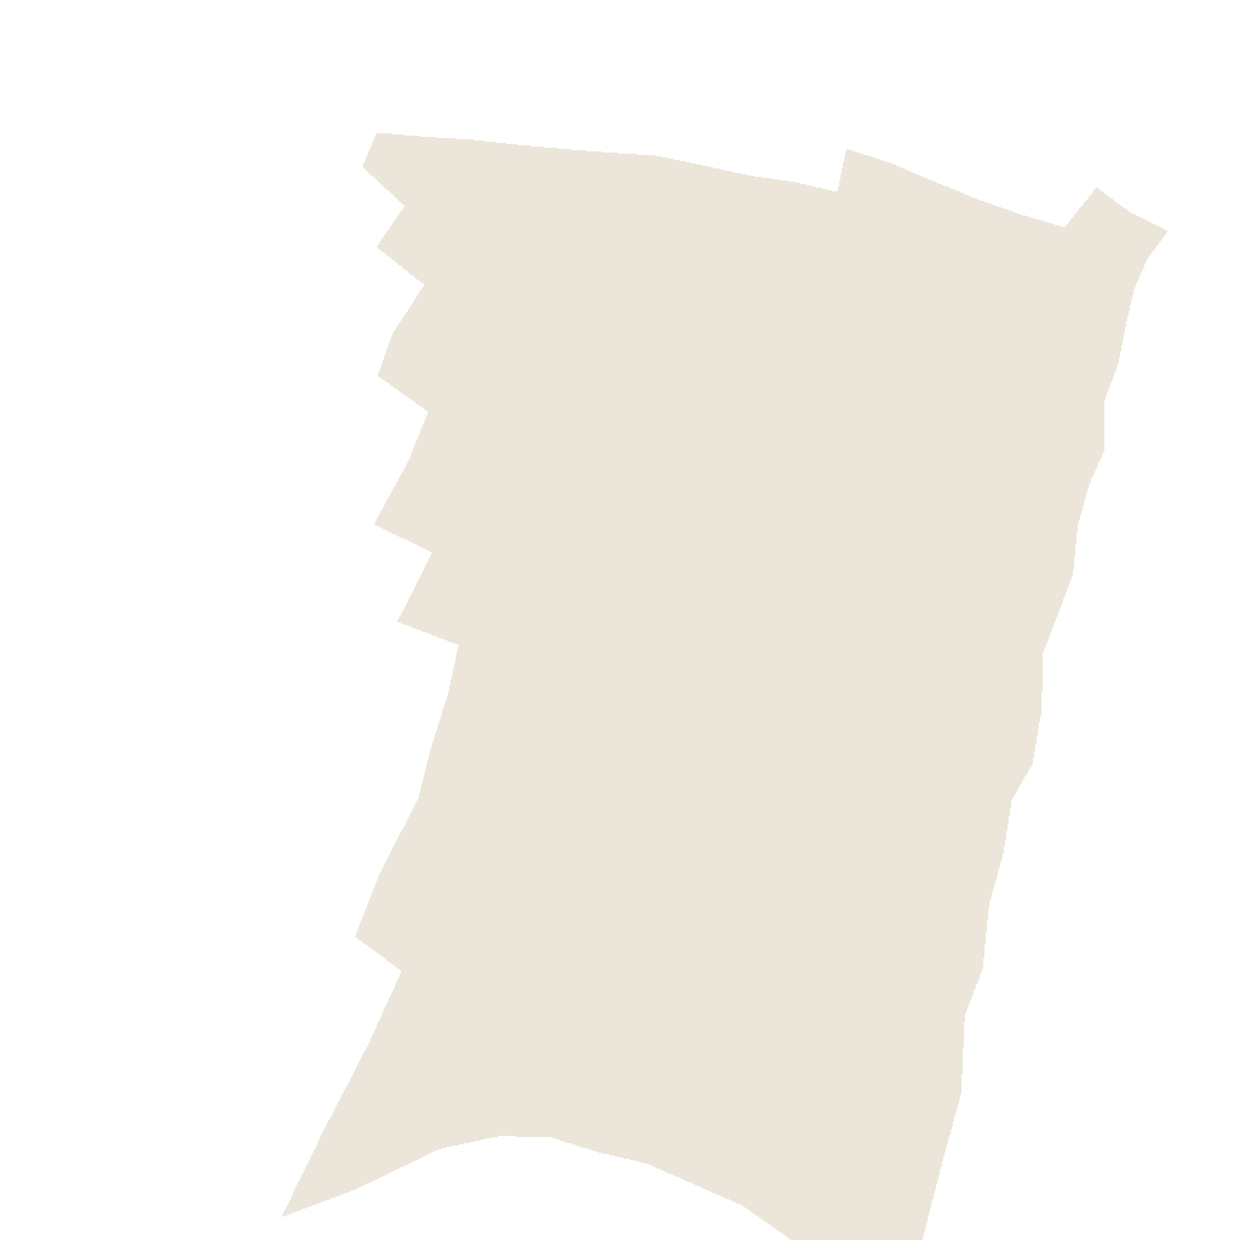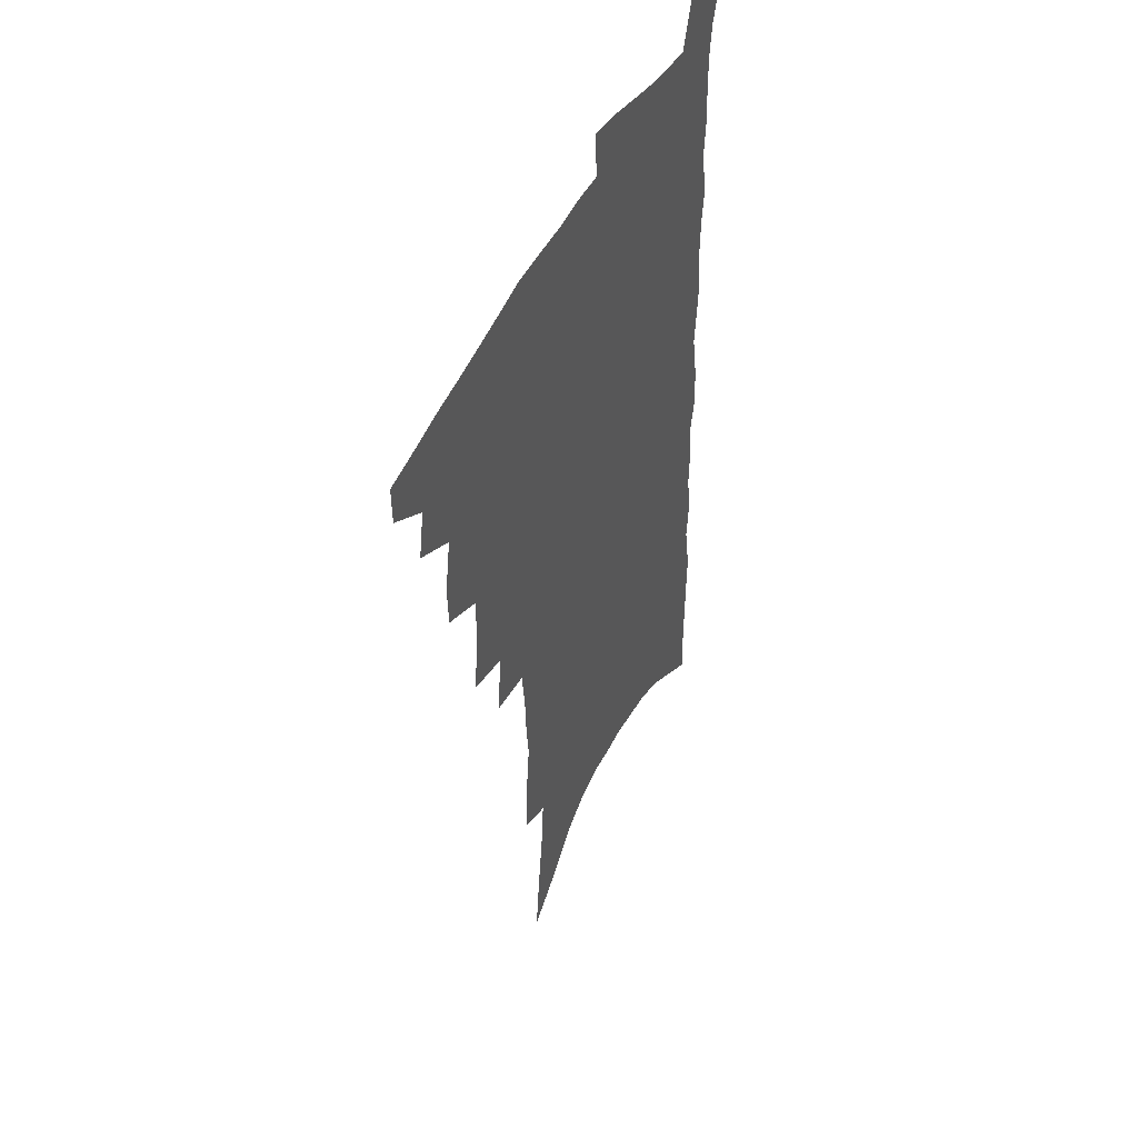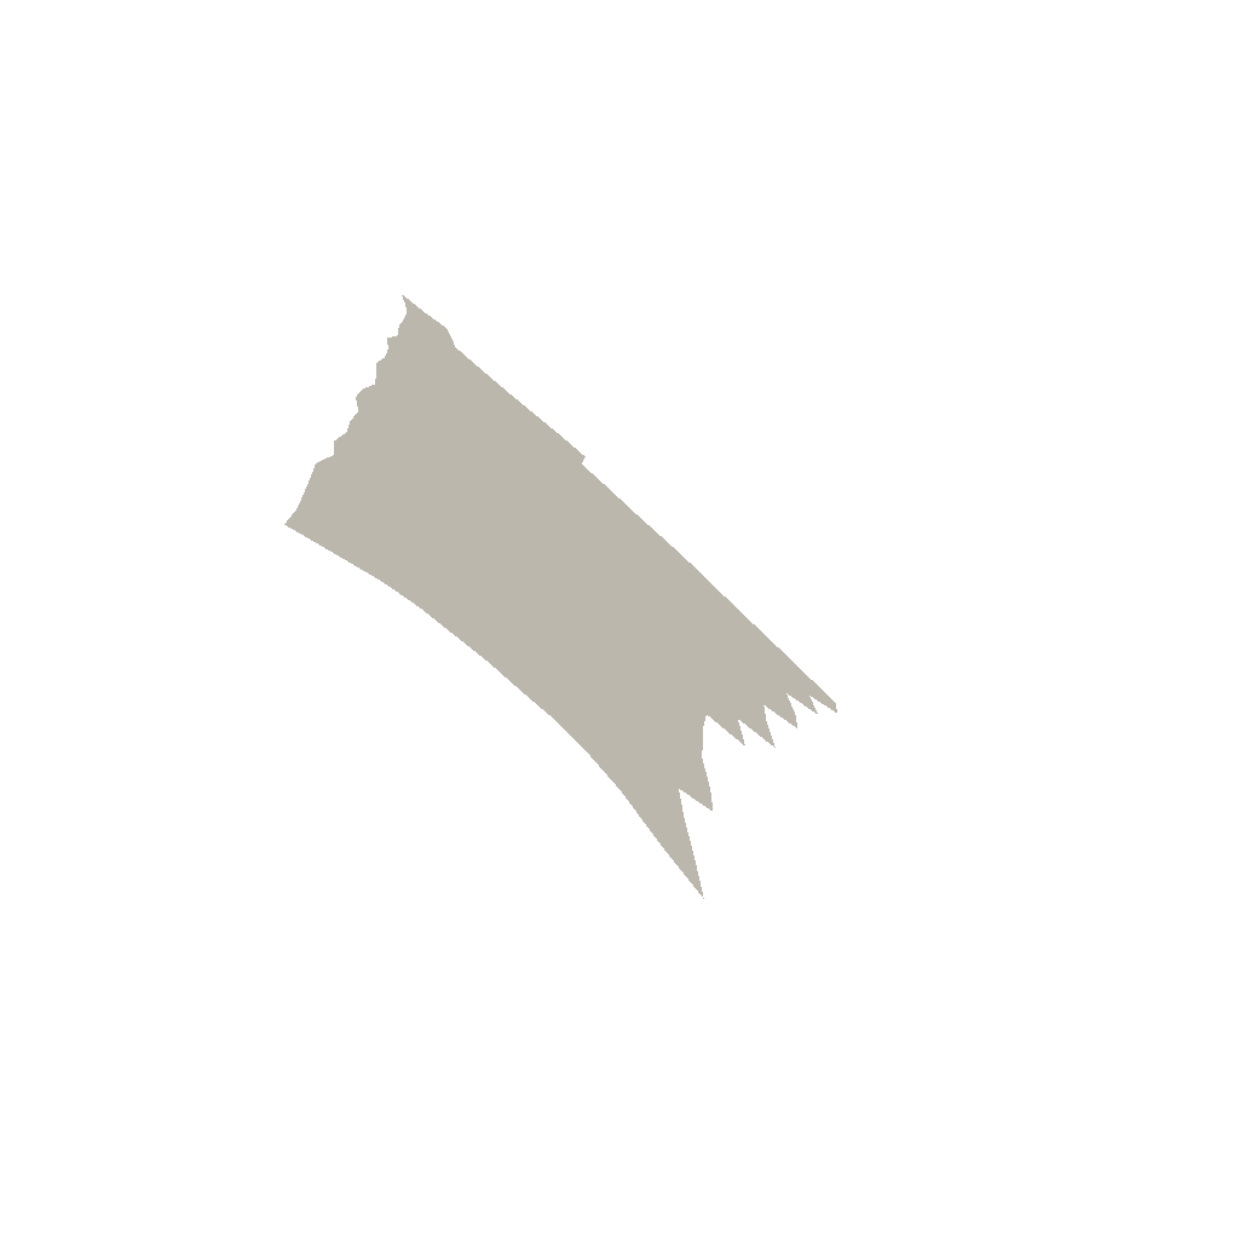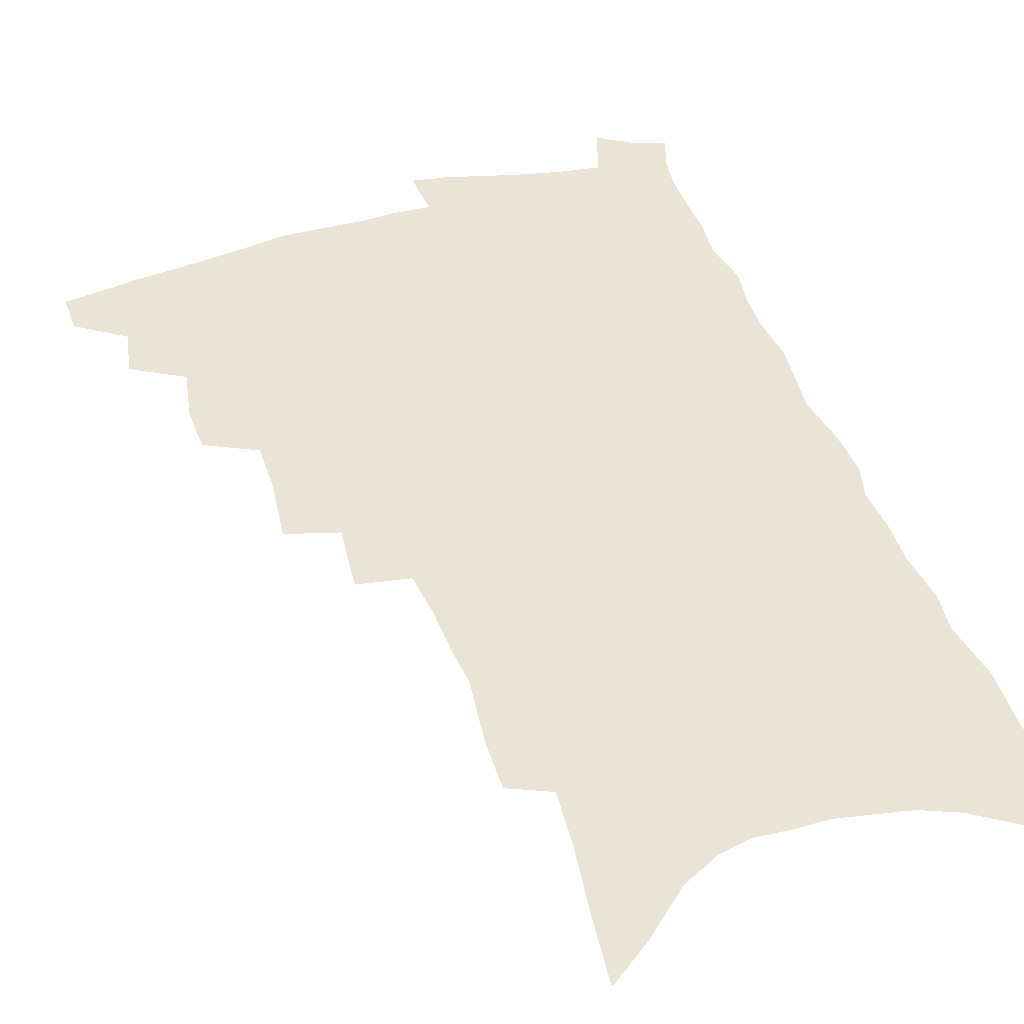
<metadata>
{"format":"obj","ext":"obj","renderer":"f3d","projection":"perspective","resolution":1024,"background":"white","views":[{"elev":55.5,"azim":15.7,"up":"+Z"},{"elev":47.7,"azim":-64.3,"up":"+Y"},{"elev":-73.1,"azim":137.0,"up":"+Y"},{"elev":43.6,"azim":-17.6,"up":"+Z"}]}
</metadata>
<code>
v 473.3 483.6 0
v 473 498.5 0
v 487.5 454.1 0
v 490.6 472 0
v 489.7 486.6 0
v 488.2 500.9 0
v 503.3 406.9 0
v 502.6 423.6 0
v 506 443.7 0
v 506.6 459.9 0
v 506.8 474.9 0
v 504.6 489.1 0
v 502.1 503.6 0
v 519.1 355.6 0
v 521.6 379.4 0
v 521.6 398.2 0
v 523.5 417.9 0
v 522.9 433.4 0
v 523.5 449.5 0
v 523.9 464.4 0
v 521.6 477.4 0
v 519.6 491 0
v 516.9 505.4 0
v 535.8 325.5 0
v 537.9 350.5 0
v 537.8 370.2 0
v 538.2 389.1 0
v 538.1 406.1 0
v 537 420.3 0
v 536.4 435 0
v 537.2 451.3 0
v 537 465.8 0
v 535.4 479.3 0
v 533.4 493.1 0
v 531 507.6 0
v 555.8 228.2 0
v 556.1 247.3 0
v 558.8 272.8 0
v 557.3 288.2 0
v 556.5 306.4 0
v 554.4 322.6 0
v 553.4 341.3 0
v 552.8 359.7 0
v 552.2 376.8 0
v 552.4 394.7 0
v 551.6 409 0
v 551.1 424 0
v 551.9 440 0
v 551.1 453.6 0
v 551 467.5 0
v 549 481.3 0
v 547.3 495 0
v 544.9 510 0
v 563.1 149 0
v 565.7 174.1 0
v 568.9 200.2 0
v 570.5 221.9 0
v 570.7 241.2 0
v 570.9 260.6 0
v 570.8 279.4 0
v 570.8 298.9 0
v 569 314.3 0
v 568.3 332.2 0
v 566.5 347.4 0
v 566.6 366.2 0
v 566.3 383.1 0
v 564.8 396.5 0
v 565.6 413.3 0
v 565.7 428.5 0
v 565.2 442.2 0
v 565.3 456.3 0
v 564 469.2 0
v 563.5 482.4 0
v 561.6 496.2 0
v 558.8 512.6 0
v 578.3 161 0
v 579.4 182.7 0
v 584.5 214 0
v 584.8 233.5 0
v 584.7 252.3 0
v 583.1 267 0
v 583 285.9 0
v 583.3 307 0
v 582.4 323.1 0
v 581 338 0
v 580.4 355 0
v 579.2 369.7 0
v 579.5 387.6 0
v 579.3 402.2 0
v 578.3 415.1 0
v 578.8 431 0
v 578.6 444.4 0
v 578.2 457.3 0
v 577.4 470.1 0
v 577 483.2 0
v 575.4 497.4 0
v 573.6 512.6 0
v 594.9 176.9 0
v 597.1 202.6 0
v 597 220.5 0
v 596.8 239 0
v 596.6 258 0
v 595.8 275.1 0
v 595.4 292.5 0
v 594.5 307.9 0
v 594.4 329 0
v 593 341 0
v 592.6 358.5 0
v 591.9 373.6 0
v 591.5 388.2 0
v 591.7 404.5 0
v 591.1 417.7 0
v 591.1 431.4 0
v 591.2 445.2 0
v 590.9 458 0
v 590.7 471 0
v 590.2 484.1 0
v 589.1 498.1 0
v 588.2 512.4 0
v 608.3 184.4 0
v 609.1 206.5 0
v 609.2 226.4 0
v 608.7 243.9 0
v 607.9 259.5 0
v 606.9 274.6 0
v 607 295.7 0
v 606.5 313.9 0
v 605.8 328.5 0
v 604.9 344.3 0
v 604.6 361.6 0
v 604.2 376.4 0
v 603.8 390.3 0
v 603.7 405.4 0
v 603.8 419.9 0
v 603.8 432.9 0
v 603.8 446.1 0
v 603.8 458.5 0
v 603.9 471.3 0
v 604 484.2 0
v 603.5 497.5 0
v 602 513.6 0
v 620.8 187.4 0
v 621 209.9 0
v 620.7 228 0
v 620.3 245.7 0
v 619.9 265 0
v 619.1 282.6 0
v 618.5 295.4 0
v 617.8 317.1 0
v 617.3 330.4 0
v 616.7 347.4 0
v 616.3 362.1 0
v 616 376.4 0
v 615.8 392.4 0
v 615.7 406.7 0
v 615.8 420.4 0
v 615.9 433.4 0
v 616 445.8 0
v 616.4 458.6 0
v 617.2 471.7 0
v 617.3 484 0
v 616.9 497.3 0
v 615.9 513.2 0
v 614.5 531.2 0
v 633.2 186.8 0
v 632.8 209.6 0
v 632.2 232.2 0
v 631.9 247.3 0
v 631.2 266.1 0
v 630.7 281.2 0
v 629.9 299.2 0
v 629.3 315.3 0
v 628.7 331.6 0
v 628.1 348.4 0
v 628 361.5 0
v 627.7 377.3 0
v 627.6 392.1 0
v 627.5 406.3 0
v 627.5 420 0
v 628 434.8 0
v 628.4 446.4 0
v 628.8 458.5 0
v 629.4 471.3 0
v 629.9 483.7 0
v 630.2 496.7 0
v 629.8 511.9 0
v 628.6 529.2 0
v 645.7 187.1 0
v 644.6 210.7 0
v 644.6 227.2 0
v 643.8 245.4 0
v 642.7 265.4 0
v 642.1 281.7 0
v 641.2 299.7 0
v 640.6 316.3 0
v 640.6 329.7 0
v 639.8 346.6 0
v 639.5 362.2 0
v 639.5 376.3 0
v 639.4 391.1 0
v 639.4 405.3 0
v 639.2 420.5 0
v 639.9 433.1 0
v 640.4 445.4 0
v 641.1 458 0
v 641.7 470.9 0
v 642.4 483.1 0
v 643.2 495.7 0
v 644.7 508 0
v 643.4 525.3 0
v 658.4 184.9 0
v 657.3 206.5 0
v 656.1 227.5 0
v 655.9 242.8 0
v 654.2 264 0
v 654.3 278.5 0
v 652.6 298.9 0
v 652.1 314.3 0
v 652.1 328.7 0
v 651.5 345 0
v 651.1 360.6 0
v 651.8 373.6 0
v 651.5 388.8 0
v 652 401.9 0
v 651.3 418.3 0
v 651.8 431.3 0
v 652.9 443.4 0
v 653.2 457.1 0
v 653.7 470 0
v 654.9 482.1 0
v 656.1 494.6 0
v 657.2 507.3 0
v 657.8 521.8 0
v 671.1 182.7 0
v 670 203 0
v 668.8 222.9 0
v 668 240.7 0
v 667.2 258.4 0
v 666.1 276.5 0
v 664.7 295 0
v 663.8 311.5 0
v 664.4 325.3 0
v 663.6 342.2 0
v 664.3 355.7 0
v 664.1 370.8 0
v 663.3 387.1 0
v 664 400.1 0
v 663.1 416.5 0
v 664.1 429 0
v 664.8 442.2 0
v 665.9 454.8 0
v 666.2 468.2 0
v 667.1 481.3 0
v 668.8 493.4 0
v 670.2 506.3 0
v 671.9 519.3 0
v 684.6 177.2 0
v 684.1 195.8 0
v 682.7 215.8 0
v 680.8 236.2 0
v 679.7 254.4 0
v 679.1 271.3 0
v 677.8 289.3 0
v 678.4 303.7 0
v 676.3 322.7 0
v 677.1 336.6 0
v 676.4 352.7 0
v 677 366.7 0
v 676 383 0
v 676.9 396.5 0
v 676.8 411.3 0
v 677.1 425.5 0
v 677.2 439.7 0
v 678.8 452.2 0
v 678.3 467.1 0
v 679.8 479.4 0
v 681.1 491.9 0
v 683.4 504.5 0
v 685.5 517.8 0
v 691.7 536.4 0
v 700.5 166.9 0
v 699.3 186.7 0
v 698.5 205.6 0
v 697.5 224.2 0
v 694.6 245.6 0
v 694.1 262.6 0
v 692.8 280.6 0
v 691.7 297.9 0
v 691.8 313.4 0
v 692.2 328.4 0
v 693 342.9 0
v 691.2 360.3 0
v 691.2 375.3 0
v 692.6 388.9 0
v 691.7 404.8 0
v 692.8 418.5 0
v 690.9 435.1 0
v 693.4 447.5 0
v 691.7 463.7 0
v 692.3 477 0
v 694.5 489.4 0
v 696.4 502.3 0
v 698.2 515.1 0
v 703.5 529.1 0
v 717 155.8 0
v 715.7 175.8 0
v 715.9 193 0
v 716.1 210 0
v 716.6 226.7 0
v 712.8 248.6 0
v 714.4 263.1 0
v 712 282.3 0
v 712.5 297.7 0
v 711.3 314.9 0
v 714.3 327.6 0
v 713.3 344.5 0
v 710 363.7 0
v 711.4 377.7 0
v 712.7 391.9 0
v 710.8 409.1 0
v 711.1 424.2 0
v 713 437.6 0
v 709.6 455.9 0
v 710.9 469.7 0
v 710.4 484.6 0
v 710.2 499.5 0
v 711.8 512.5 0
v 715.8 524.8 0
f 4 5 1
f 1 5 2
f 5 6 2
f 9 10 3
f 3 10 4
f 10 11 4
f 4 11 5
f 11 12 5
f 5 12 6
f 12 13 6
f 16 17 7
f 7 17 8
f 17 18 8
f 8 18 9
f 18 19 9
f 9 19 10
f 19 20 10
f 10 20 11
f 20 21 11
f 11 21 12
f 21 22 12
f 12 22 13
f 22 23 13
f 25 26 14
f 14 26 15
f 26 27 15
f 15 27 16
f 27 28 16
f 16 28 17
f 28 29 17
f 17 29 18
f 29 30 18
f 18 30 19
f 30 31 19
f 19 31 20
f 31 32 20
f 20 32 21
f 32 33 21
f 21 33 22
f 33 34 22
f 22 34 23
f 34 35 23
f 41 42 24
f 24 42 25
f 42 43 25
f 25 43 26
f 43 44 26
f 26 44 27
f 44 45 27
f 27 45 28
f 45 46 28
f 28 46 29
f 46 47 29
f 29 47 30
f 47 48 30
f 30 48 31
f 48 49 31
f 31 49 32
f 49 50 32
f 32 50 33
f 50 51 33
f 33 51 34
f 51 52 34
f 34 52 35
f 52 53 35
f 57 58 36
f 36 58 37
f 58 59 37
f 37 59 38
f 59 60 38
f 38 60 39
f 60 61 39
f 39 61 40
f 61 62 40
f 40 62 41
f 62 63 41
f 41 63 42
f 63 64 42
f 42 64 43
f 64 65 43
f 43 65 44
f 65 66 44
f 44 66 45
f 66 67 45
f 45 67 46
f 67 68 46
f 46 68 47
f 68 69 47
f 47 69 48
f 69 70 48
f 48 70 49
f 70 71 49
f 49 71 50
f 71 72 50
f 50 72 51
f 72 73 51
f 51 73 52
f 73 74 52
f 52 74 53
f 74 75 53
f 54 76 55
f 76 77 55
f 55 77 56
f 77 78 56
f 56 78 57
f 78 79 57
f 57 79 58
f 79 80 58
f 58 80 59
f 80 81 59
f 59 81 60
f 81 82 60
f 60 82 61
f 82 83 61
f 61 83 62
f 83 84 62
f 62 84 63
f 84 85 63
f 63 85 64
f 85 86 64
f 64 86 65
f 86 87 65
f 65 87 66
f 87 88 66
f 66 88 67
f 88 89 67
f 67 89 68
f 89 90 68
f 68 90 69
f 90 91 69
f 69 91 70
f 91 92 70
f 70 92 71
f 92 93 71
f 71 93 72
f 93 94 72
f 72 94 73
f 94 95 73
f 73 95 74
f 95 96 74
f 74 96 75
f 96 97 75
f 76 98 77
f 98 99 77
f 77 99 78
f 99 100 78
f 78 100 79
f 100 101 79
f 79 101 80
f 101 102 80
f 80 102 81
f 102 103 81
f 81 103 82
f 103 104 82
f 82 104 83
f 104 105 83
f 83 105 84
f 105 106 84
f 84 106 85
f 106 107 85
f 85 107 86
f 107 108 86
f 86 108 87
f 108 109 87
f 87 109 88
f 109 110 88
f 88 110 89
f 110 111 89
f 89 111 90
f 111 112 90
f 90 112 91
f 112 113 91
f 91 113 92
f 113 114 92
f 92 114 93
f 114 115 93
f 93 115 94
f 115 116 94
f 94 116 95
f 116 117 95
f 95 117 96
f 117 118 96
f 96 118 97
f 118 119 97
f 98 120 99
f 120 121 99
f 99 121 100
f 121 122 100
f 100 122 101
f 122 123 101
f 101 123 102
f 123 124 102
f 102 124 103
f 124 125 103
f 103 125 104
f 125 126 104
f 104 126 105
f 126 127 105
f 105 127 106
f 127 128 106
f 106 128 107
f 128 129 107
f 107 129 108
f 129 130 108
f 108 130 109
f 130 131 109
f 109 131 110
f 131 132 110
f 110 132 111
f 132 133 111
f 111 133 112
f 133 134 112
f 112 134 113
f 134 135 113
f 113 135 114
f 135 136 114
f 114 136 115
f 136 137 115
f 115 137 116
f 137 138 116
f 116 138 117
f 138 139 117
f 117 139 118
f 139 140 118
f 118 140 119
f 140 141 119
f 120 142 121
f 142 143 121
f 121 143 122
f 143 144 122
f 122 144 123
f 144 145 123
f 123 145 124
f 145 146 124
f 124 146 125
f 146 147 125
f 125 147 126
f 147 148 126
f 126 148 127
f 148 149 127
f 127 149 128
f 149 150 128
f 128 150 129
f 150 151 129
f 129 151 130
f 151 152 130
f 130 152 131
f 152 153 131
f 131 153 132
f 153 154 132
f 132 154 133
f 154 155 133
f 133 155 134
f 155 156 134
f 134 156 135
f 156 157 135
f 135 157 136
f 157 158 136
f 136 158 137
f 158 159 137
f 137 159 138
f 159 160 138
f 138 160 139
f 160 161 139
f 139 161 140
f 161 162 140
f 140 162 141
f 162 163 141
f 142 165 143
f 165 166 143
f 143 166 144
f 166 167 144
f 144 167 145
f 167 168 145
f 145 168 146
f 168 169 146
f 146 169 147
f 169 170 147
f 147 170 148
f 170 171 148
f 148 171 149
f 171 172 149
f 149 172 150
f 172 173 150
f 150 173 151
f 173 174 151
f 151 174 152
f 174 175 152
f 152 175 153
f 175 176 153
f 153 176 154
f 176 177 154
f 154 177 155
f 177 178 155
f 155 178 156
f 178 179 156
f 156 179 157
f 179 180 157
f 157 180 158
f 180 181 158
f 158 181 159
f 181 182 159
f 159 182 160
f 182 183 160
f 160 183 161
f 183 184 161
f 161 184 162
f 184 185 162
f 162 185 163
f 185 186 163
f 163 186 164
f 186 187 164
f 165 188 166
f 188 189 166
f 166 189 167
f 189 190 167
f 167 190 168
f 190 191 168
f 168 191 169
f 191 192 169
f 169 192 170
f 192 193 170
f 170 193 171
f 193 194 171
f 171 194 172
f 194 195 172
f 172 195 173
f 195 196 173
f 173 196 174
f 196 197 174
f 174 197 175
f 197 198 175
f 175 198 176
f 198 199 176
f 176 199 177
f 199 200 177
f 177 200 178
f 200 201 178
f 178 201 179
f 201 202 179
f 179 202 180
f 202 203 180
f 180 203 181
f 203 204 181
f 181 204 182
f 204 205 182
f 182 205 183
f 205 206 183
f 183 206 184
f 206 207 184
f 184 207 185
f 207 208 185
f 185 208 186
f 208 209 186
f 186 209 187
f 209 210 187
f 188 211 189
f 211 212 189
f 189 212 190
f 212 213 190
f 190 213 191
f 213 214 191
f 191 214 192
f 214 215 192
f 192 215 193
f 215 216 193
f 193 216 194
f 216 217 194
f 194 217 195
f 217 218 195
f 195 218 196
f 218 219 196
f 196 219 197
f 219 220 197
f 197 220 198
f 220 221 198
f 198 221 199
f 221 222 199
f 199 222 200
f 222 223 200
f 200 223 201
f 223 224 201
f 201 224 202
f 224 225 202
f 202 225 203
f 225 226 203
f 203 226 204
f 226 227 204
f 204 227 205
f 227 228 205
f 205 228 206
f 228 229 206
f 206 229 207
f 229 230 207
f 207 230 208
f 230 231 208
f 208 231 209
f 231 232 209
f 209 232 210
f 232 233 210
f 211 234 212
f 234 235 212
f 212 235 213
f 235 236 213
f 213 236 214
f 236 237 214
f 214 237 215
f 237 238 215
f 215 238 216
f 238 239 216
f 216 239 217
f 239 240 217
f 217 240 218
f 240 241 218
f 218 241 219
f 241 242 219
f 219 242 220
f 242 243 220
f 220 243 221
f 243 244 221
f 221 244 222
f 244 245 222
f 222 245 223
f 245 246 223
f 223 246 224
f 246 247 224
f 224 247 225
f 247 248 225
f 225 248 226
f 248 249 226
f 226 249 227
f 249 250 227
f 227 250 228
f 250 251 228
f 228 251 229
f 251 252 229
f 229 252 230
f 252 253 230
f 230 253 231
f 253 254 231
f 231 254 232
f 254 255 232
f 232 255 233
f 255 256 233
f 234 257 235
f 257 258 235
f 235 258 236
f 258 259 236
f 236 259 237
f 259 260 237
f 237 260 238
f 260 261 238
f 238 261 239
f 261 262 239
f 239 262 240
f 262 263 240
f 240 263 241
f 263 264 241
f 241 264 242
f 264 265 242
f 242 265 243
f 265 266 243
f 243 266 244
f 266 267 244
f 244 267 245
f 267 268 245
f 245 268 246
f 268 269 246
f 246 269 247
f 269 270 247
f 247 270 248
f 270 271 248
f 248 271 249
f 271 272 249
f 249 272 250
f 272 273 250
f 250 273 251
f 273 274 251
f 251 274 252
f 274 275 252
f 252 275 253
f 275 276 253
f 253 276 254
f 276 277 254
f 254 277 255
f 277 278 255
f 255 278 256
f 278 279 256
f 257 281 258
f 281 282 258
f 258 282 259
f 282 283 259
f 259 283 260
f 283 284 260
f 260 284 261
f 284 285 261
f 261 285 262
f 285 286 262
f 262 286 263
f 286 287 263
f 263 287 264
f 287 288 264
f 264 288 265
f 288 289 265
f 265 289 266
f 289 290 266
f 266 290 267
f 290 291 267
f 267 291 268
f 291 292 268
f 268 292 269
f 292 293 269
f 269 293 270
f 293 294 270
f 270 294 271
f 294 295 271
f 271 295 272
f 295 296 272
f 272 296 273
f 296 297 273
f 273 297 274
f 297 298 274
f 274 298 275
f 298 299 275
f 275 299 276
f 299 300 276
f 276 300 277
f 300 301 277
f 277 301 278
f 301 302 278
f 278 302 279
f 302 303 279
f 279 303 280
f 303 304 280
f 281 305 282
f 305 306 282
f 282 306 283
f 306 307 283
f 283 307 284
f 307 308 284
f 284 308 285
f 308 309 285
f 285 309 286
f 309 310 286
f 286 310 287
f 310 311 287
f 287 311 288
f 311 312 288
f 288 312 289
f 312 313 289
f 289 313 290
f 313 314 290
f 290 314 291
f 314 315 291
f 291 315 292
f 315 316 292
f 292 316 293
f 316 317 293
f 293 317 294
f 317 318 294
f 294 318 295
f 318 319 295
f 295 319 296
f 319 320 296
f 296 320 297
f 320 321 297
f 297 321 298
f 321 322 298
f 298 322 299
f 322 323 299
f 299 323 300
f 323 324 300
f 300 324 301
f 324 325 301
f 301 325 302
f 325 326 302
f 302 326 303
f 326 327 303
f 303 327 304
f 327 328 304

</code>
